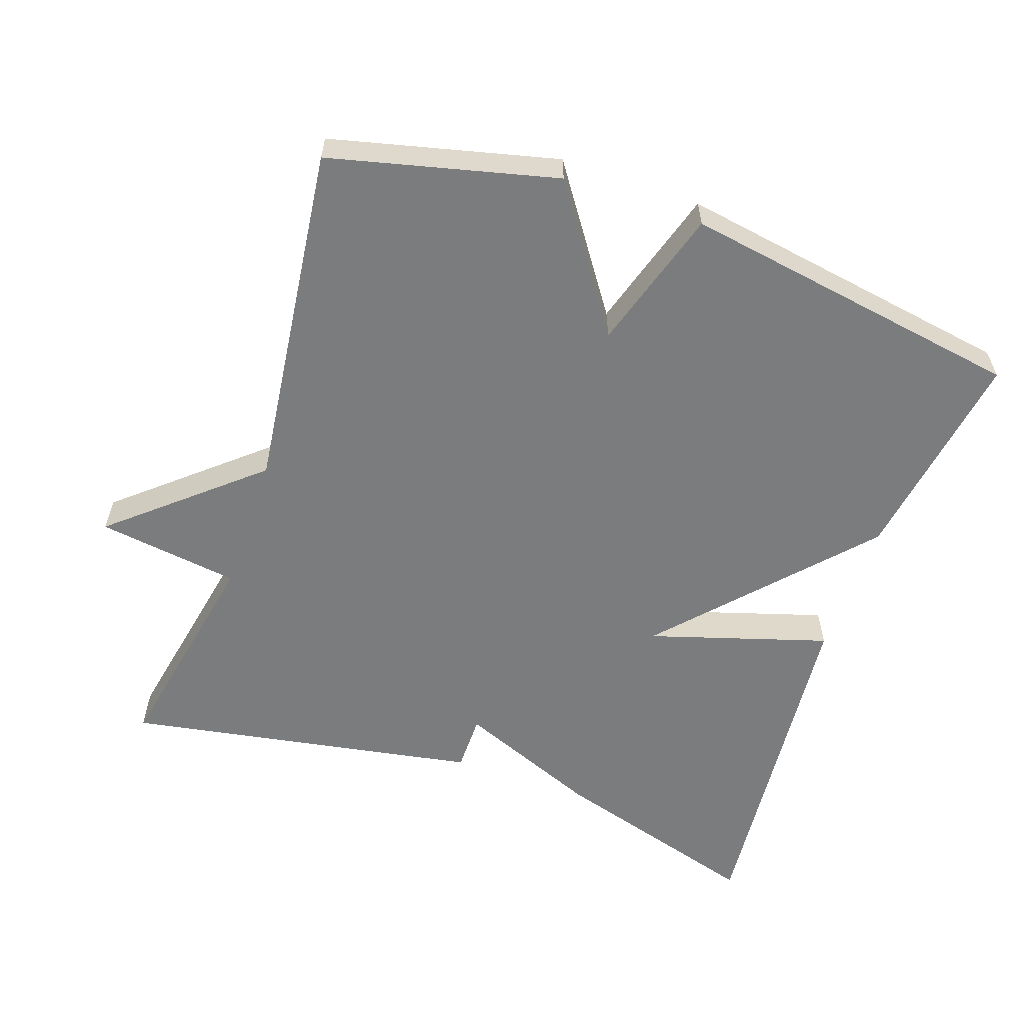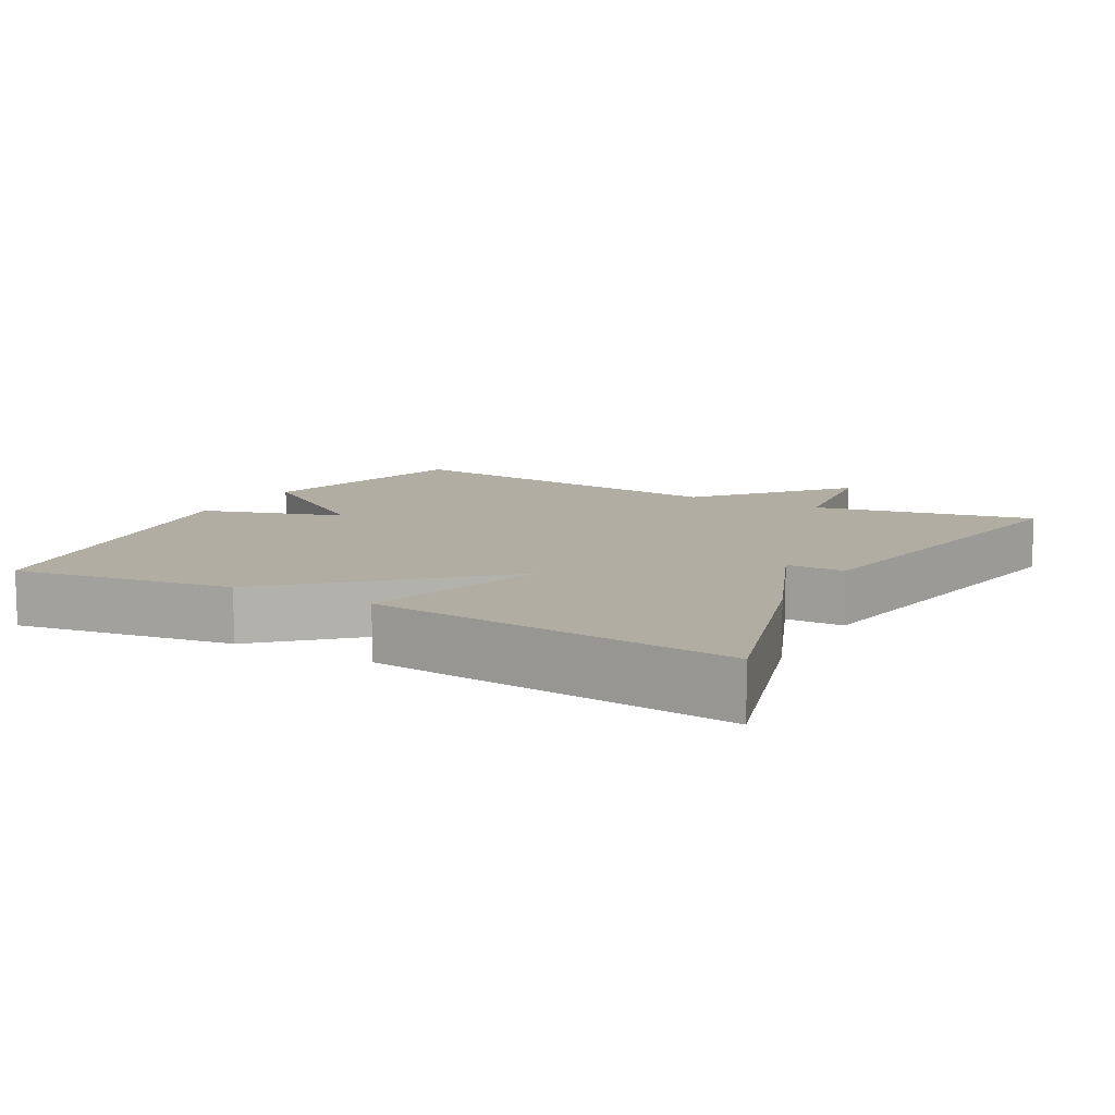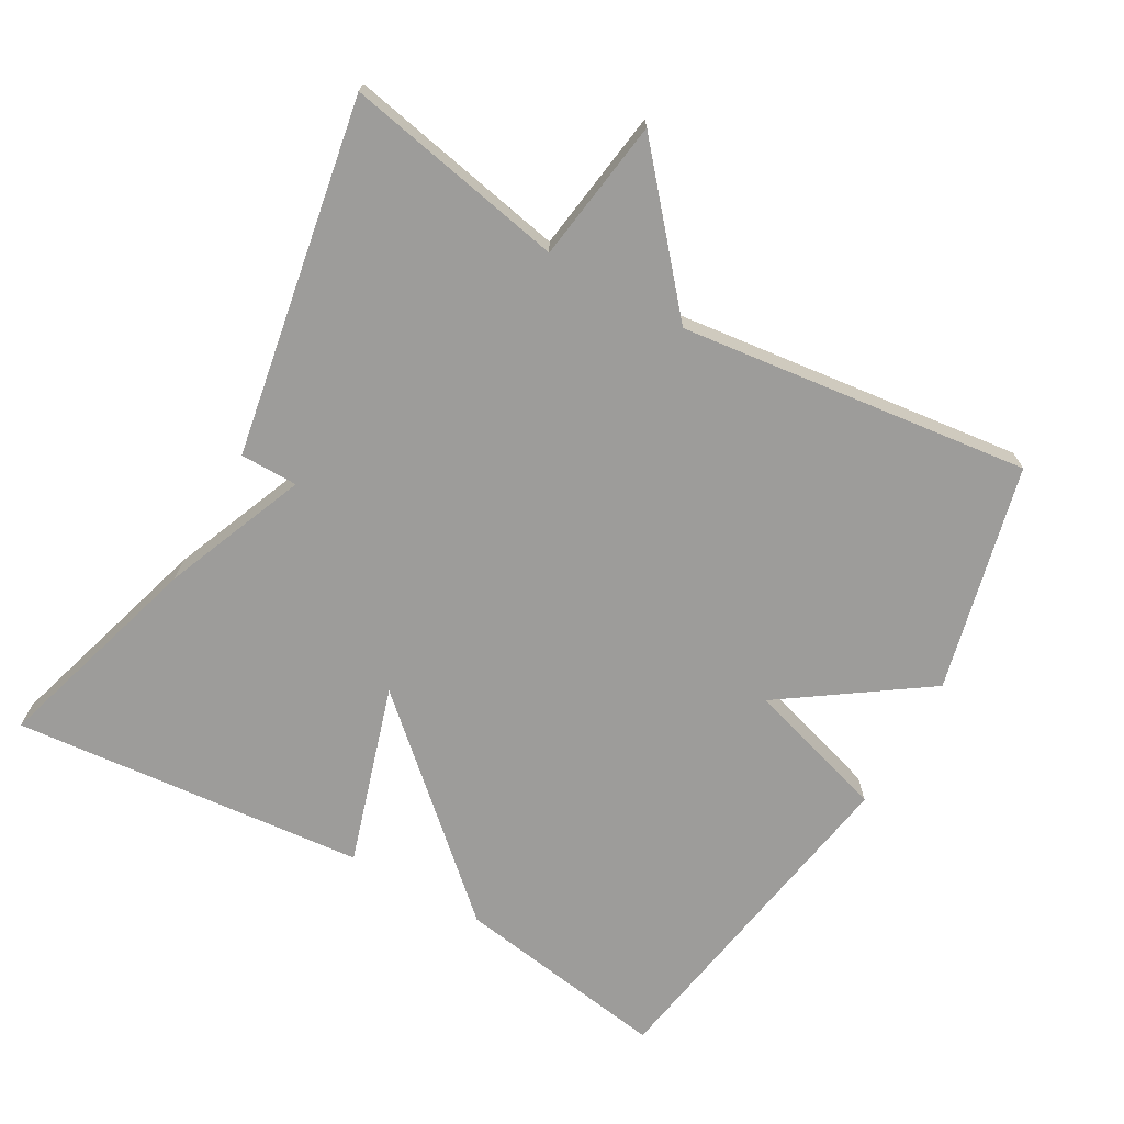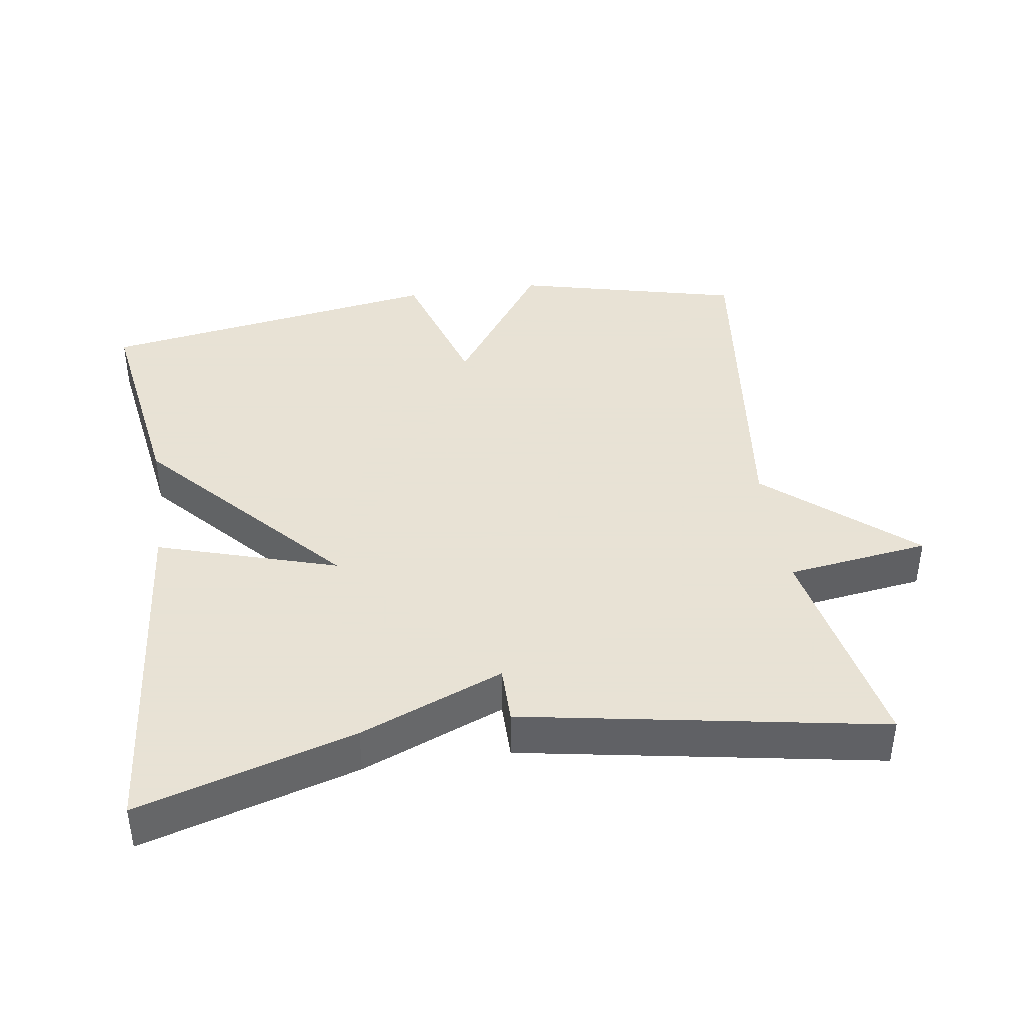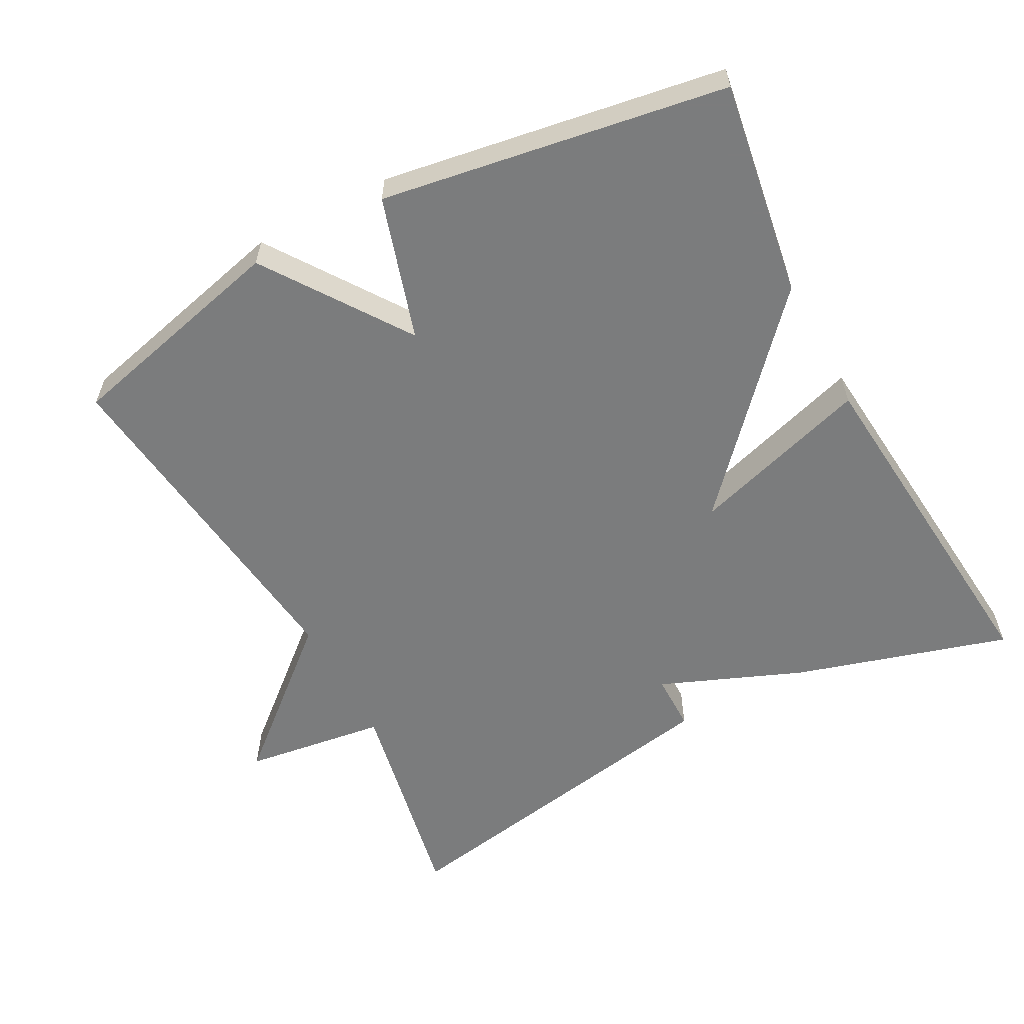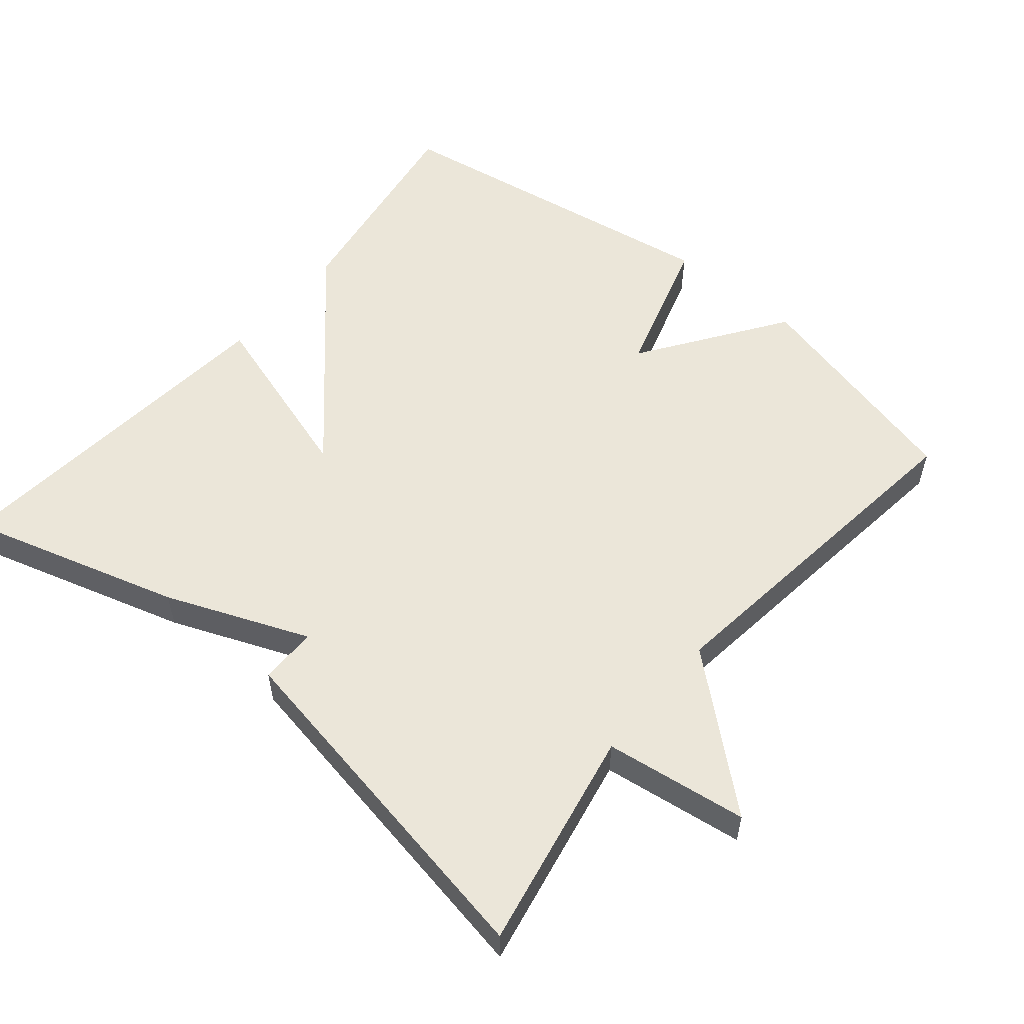
<metadata>
{"format":"obj","ext":"obj","renderer":"f3d","projection":"perspective","resolution":1024,"background":"white","views":[{"elev":-58.7,"azim":160.9,"up":"+Y"},{"elev":10.6,"azim":-61.1,"up":"+Y"},{"elev":-70.1,"azim":60.3,"up":"+Y"},{"elev":40.6,"azim":-8.5,"up":"+Y"},{"elev":-58.7,"azim":-152.0,"up":"+Y"},{"elev":55.5,"azim":39.9,"up":"+Y"}]}
</metadata>
<code>
v 0.5 0.07 0.5
v 0.44 0.07 0.191
v 0.64 0.07 0.163
v 0.44 0.07 -0.009
v 0.5 0.07 -0.5
v 0.183 0.07 -0.578
v 0.044 0.07 -0.378
v -0.017 0.07 -0.578
v -0.5 0.07 -0.5
v -0.453 0.07 -0.197
v -0.201 0.07 0.081
v -0.453 0.07 0.003
v -0.5 0.07 0.5
v -0.199 0.07 0.411
v 0.001 0.07 0.33
v 0.001 0.07 0.411
v 0.5 0 0.5
v 0.44 0 0.191
v 0.64 0 0.163
v 0.44 0 -0.009
v 0.5 0 -0.5
v 0.183 0 -0.578
v 0.044 0 -0.378
v -0.017 0 -0.578
v -0.5 0 -0.5
v -0.453 0 -0.197
v -0.201 0 0.081
v -0.453 0 0.003
v -0.5 0 0.5
v -0.199 0 0.411
v 0.001 0 0.33
v 0.001 0 0.411
f 15 16 1 2
f 13 14 15
f 12 13 15
f 11 12 15
f 11 15 2
f 9 10 11
f 8 9 11
f 7 8 11
f 6 7 11
f 5 6 11
f 4 5 11
f 2 3 4 11
f 18 17 32 31
f 31 30 29
f 31 29 28
f 31 28 27
f 18 31 27
f 27 26 25
f 27 25 24
f 27 24 23
f 27 23 22
f 27 22 21
f 27 21 20
f 27 20 19 18
f 1 17 18 2
f 2 18 19 3
f 3 19 20 4
f 4 20 21 5
f 5 21 22 6
f 6 22 23 7
f 7 23 24 8
f 8 24 25 9
f 9 25 26 10
f 10 26 27 11
f 11 27 28 12
f 12 28 29 13
f 13 29 30 14
f 14 30 31 15
f 15 31 32 16
f 16 32 17 1

</code>
